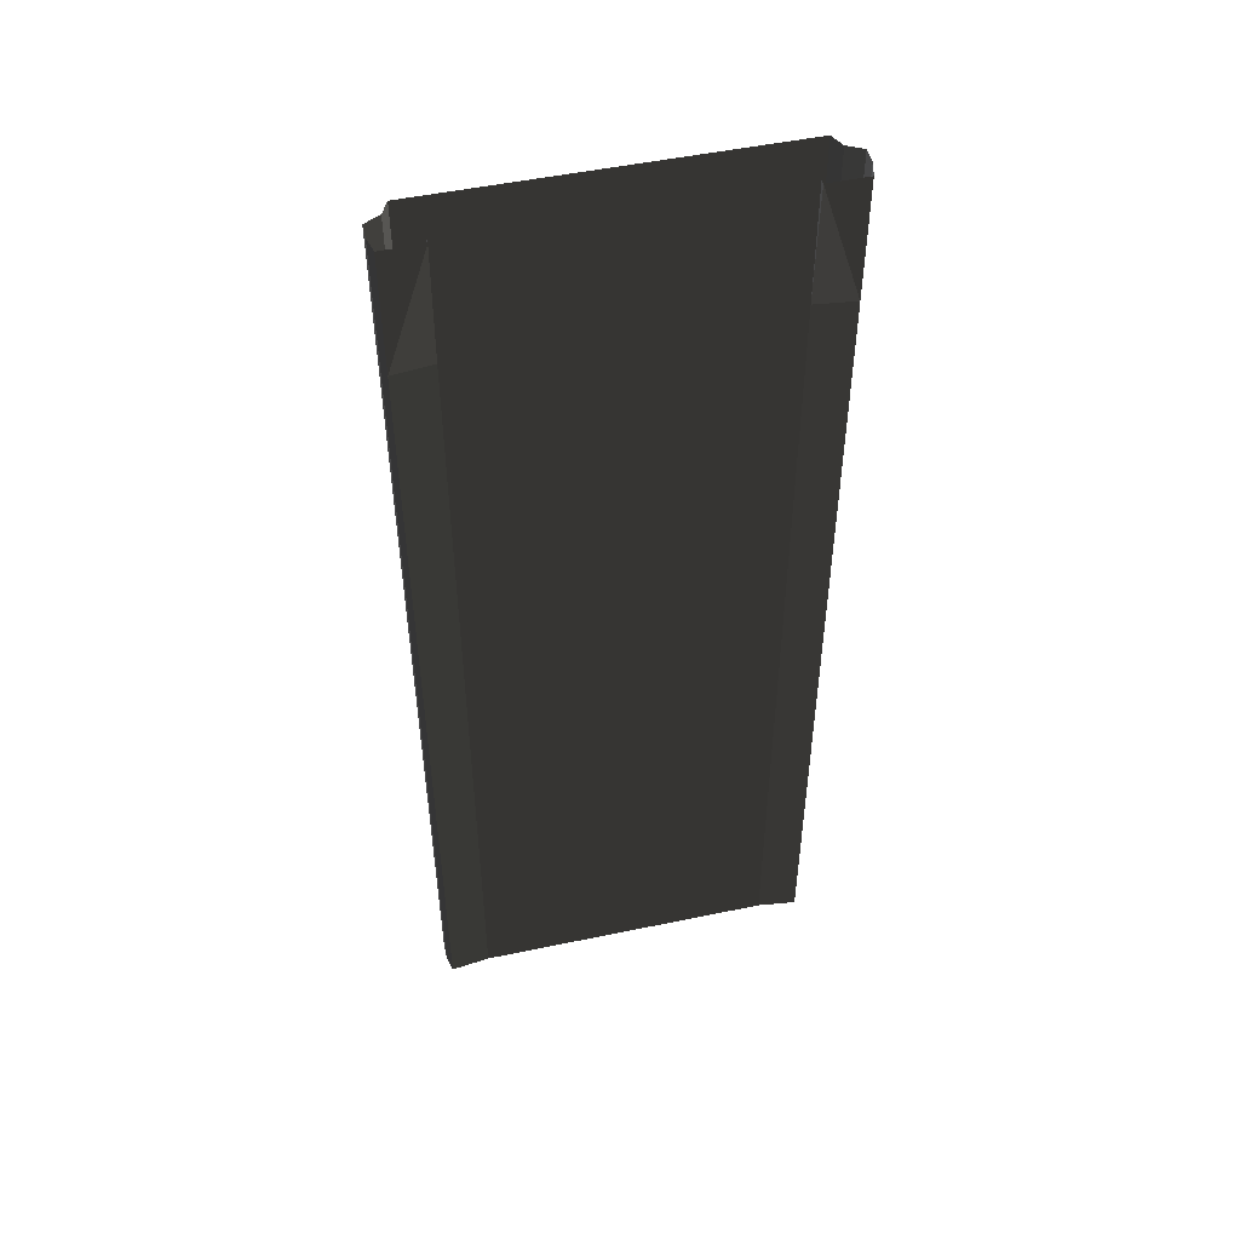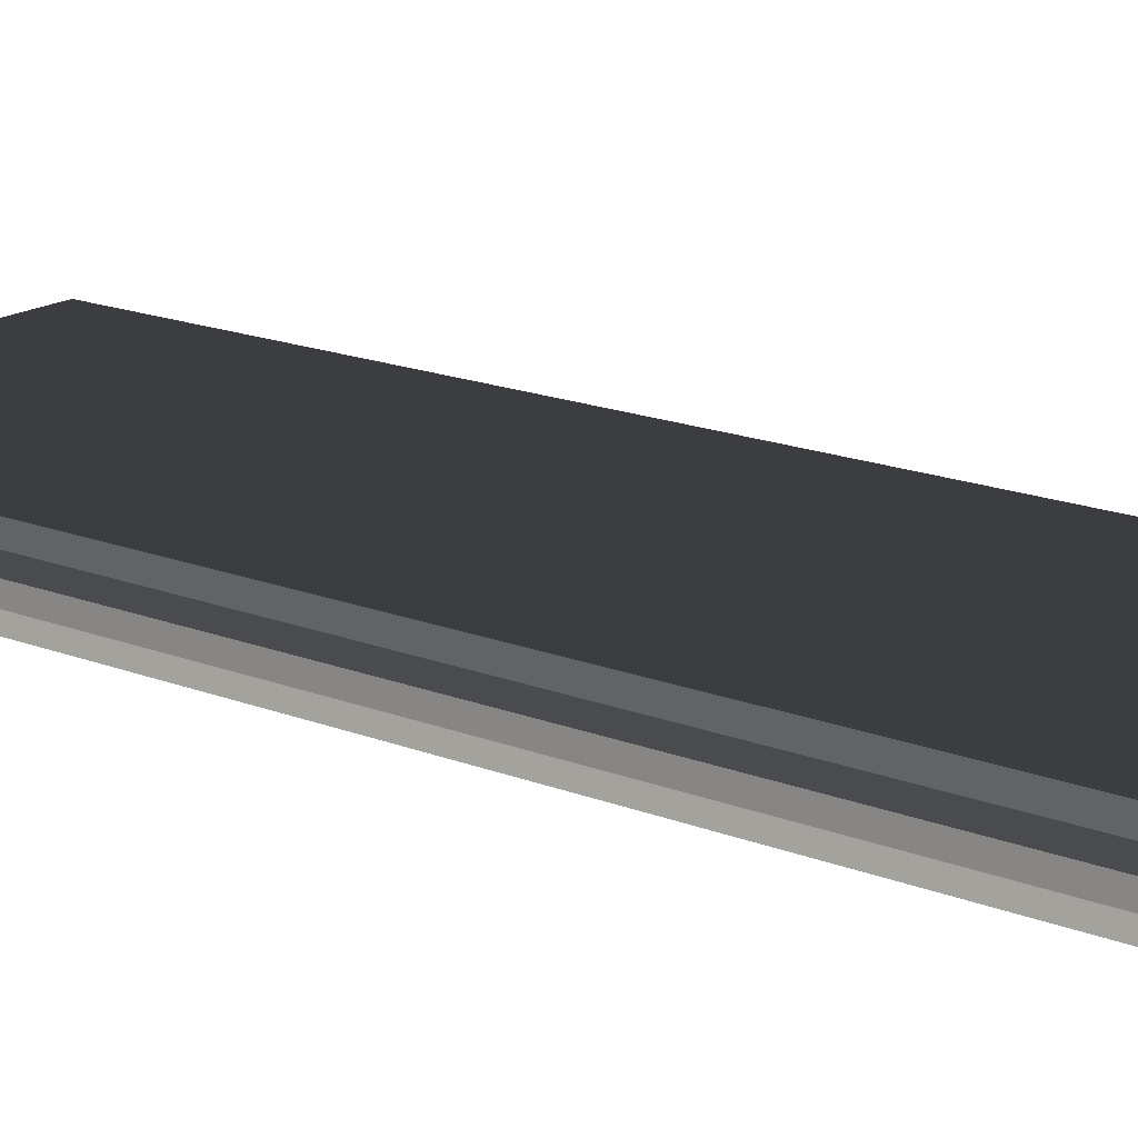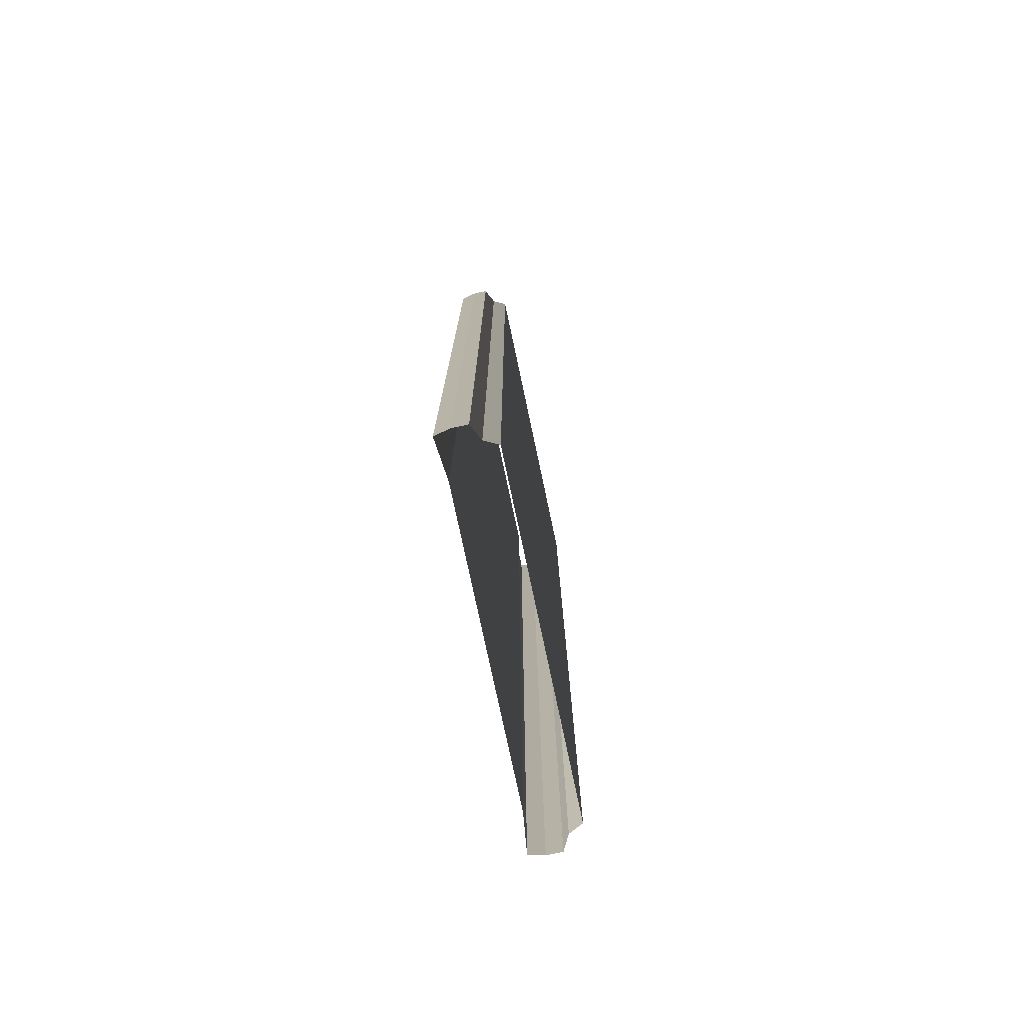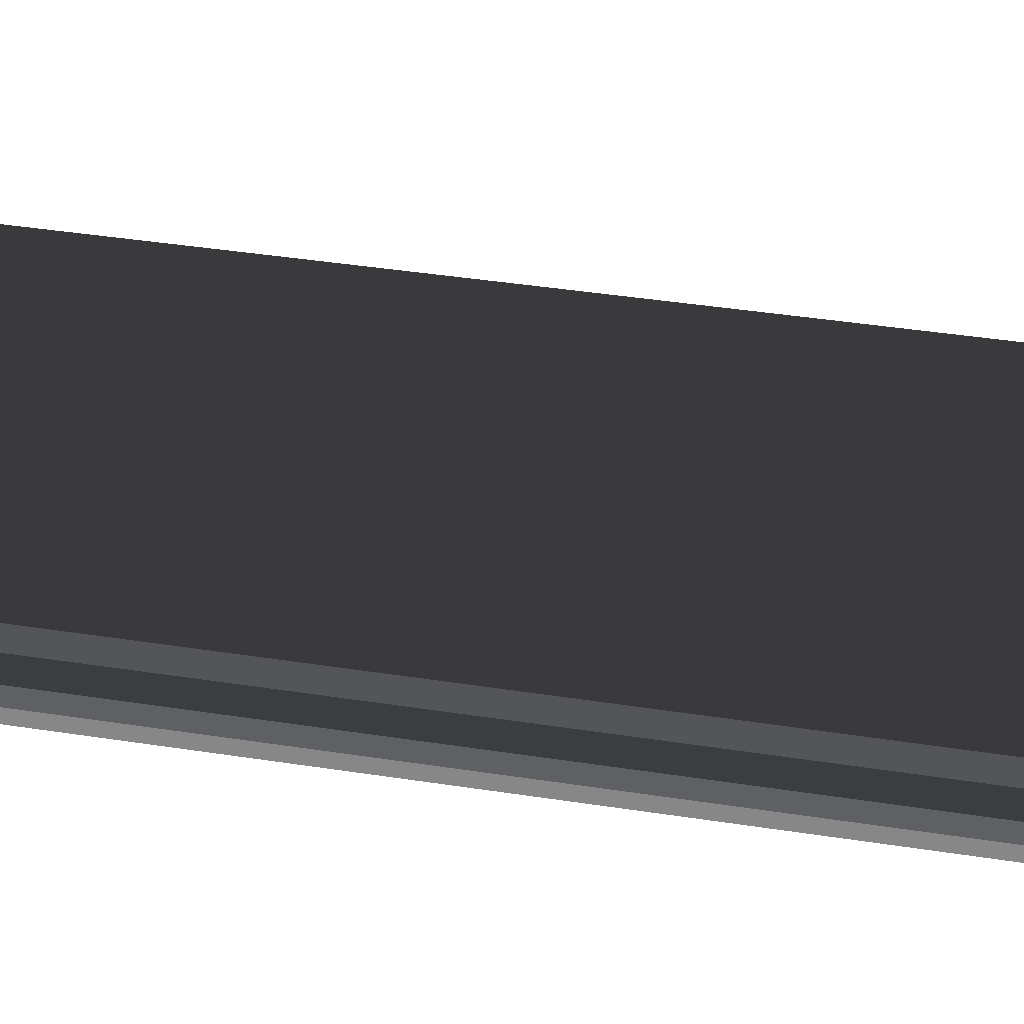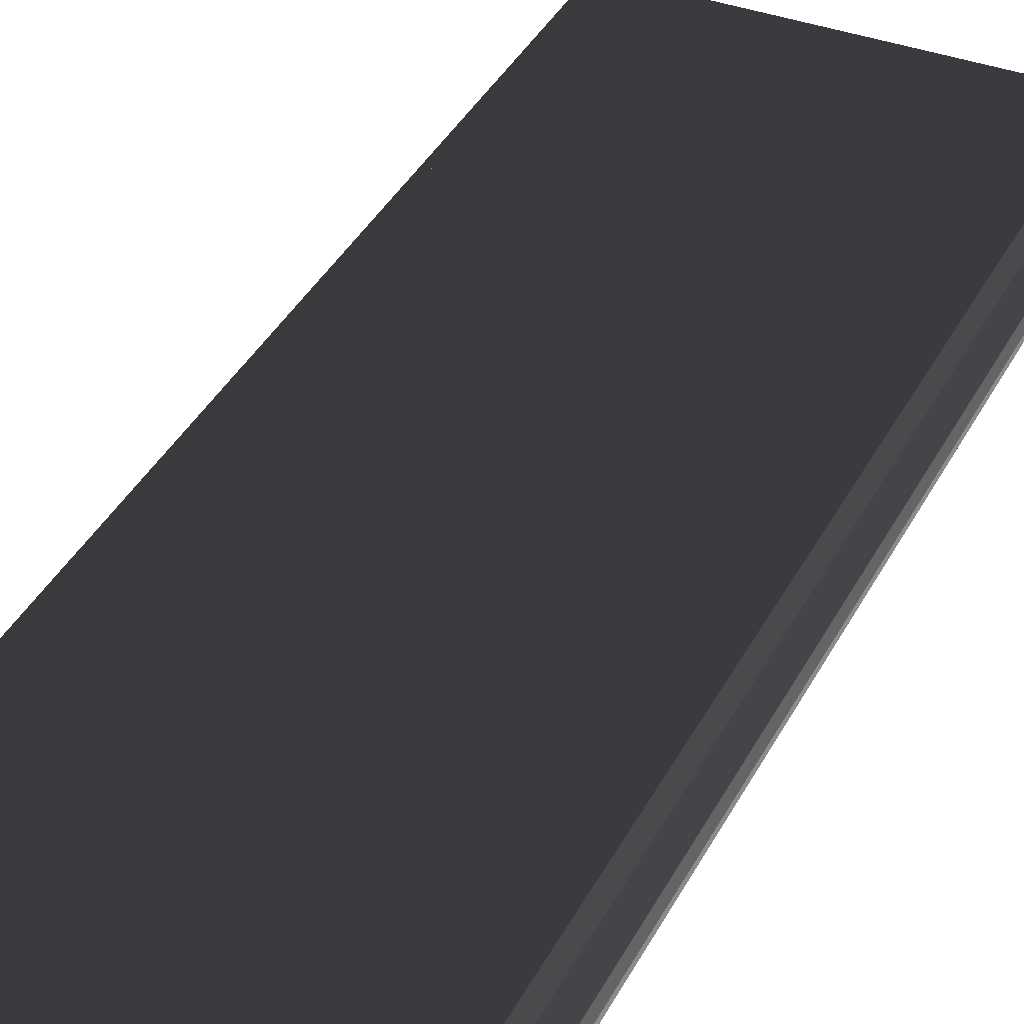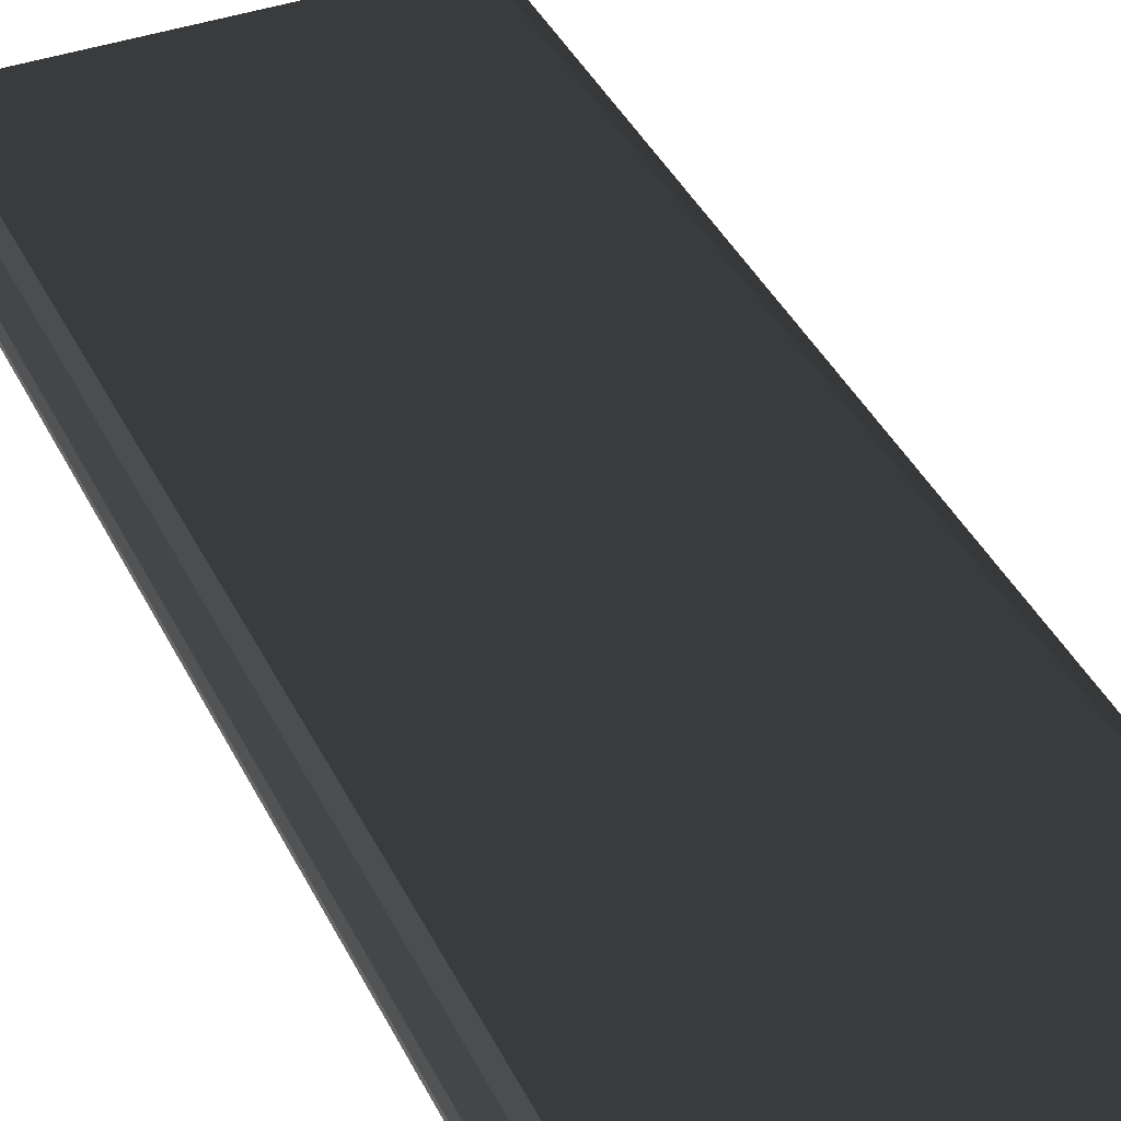
<metadata>
{"format":"obj","ext":"obj","renderer":"f3d","projection":"perspective","resolution":1024,"background":"white","views":[{"elev":50.6,"azim":-12.9,"up":"+Z"},{"elev":17.3,"azim":-51.8,"up":"+Y"},{"elev":-77.1,"azim":102.0,"up":"+Z"},{"elev":39.4,"azim":-78.9,"up":"+Y"},{"elev":38.0,"azim":25.0,"up":"+Y"},{"elev":38.9,"azim":156.2,"up":"+Y"}]}
</metadata>
<code>
v -9.5 0.3 -32
v 0 0.3 -32
v -9.5 0.3 32
v 0 0.3 32
v -9.5 0.3 -32
v -9.5 6e-06 32
v -12 6e-06 -32
v -12 6e-06 32
v -12.24 1 -32
v -12.24 1 32
v -12.24 2 -32
v -12.24 2 32
v -11.27 2.5 -32
v -11.27 2.5 32
v -10.82 3.394 -32
v -10.82 3.394 32
v 0 3.394 -32
v 0 3.394 32
v 9.5 0.3 -32
v 9.5 0.3 32
v 9.5 0.3 -32
v 9.5 6e-06 32
v 12 6e-06 -32
v 12 6e-06 32
v 12.24 1 -32
v 12.24 1 32
v 12.24 2 -32
v 12.24 2 32
v 11.27 2.5 -32
v 11.27 2.5 32
v 10.82 3.394 -32
v 10.82 3.394 32
v -9.5 0.3 24
v -9.5 0.3 16
v -9.5 0.3 8
v -9.5 0.3 0
v -9.5 0.3 -8
v -9.5 0.3 -16
v -9.5 0.3 -24
v 0 0.3 -24
v 0 0.3 -16
v 0 0.3 -8
v 0 0.3 0
v 0 0.3 8
v 0 0.3 16
v 0 0.3 24
v -9.5 0.3 24
v -9.5 0.3 16
v -9.5 0.3 8
v -9.5 0.3 0
v -9.5 0.3 -8
v -9.5 0.3 -16
v -9.5 0.3 -24
v -12 6e-06 24
v -12 6e-06 16
v -12 6e-06 8
v -12 6e-06 0
v -12 6e-06 -8
v -12 6e-06 -16
v -12 6e-06 -24
v -12.24 1 24
v -12.24 1 16
v -12.24 1 8
v -12.24 1 0
v -12.24 1 -8
v -12.24 1 -16
v -12.24 1 -24
v -12.24 2 24
v -12.24 2 16
v -12.24 2 8
v -12.24 2 0
v -12.24 2 -8
v -12.24 2 -16
v -12.24 2 -24
v -11.27 2.5 24
v -11.27 2.5 16
v -11.27 2.5 8
v -11.27 2.5 0
v -11.27 2.5 -8
v -11.27 2.5 -16
v -11.27 2.5 -24
v -10.82 3.394 24
v -10.82 3.394 16
v -10.82 3.394 8
v -10.82 3.394 0
v -10.82 3.394 -8
v -10.82 3.394 -16
v -10.82 3.394 -24
v 0 3.394 24
v 0 3.394 16
v 0 3.394 8
v 0 3.394 0
v 0 3.394 -8
v 0 3.394 -16
v 0 3.394 -24
v 9.5 0.3 24
v 9.5 0.3 16
v 9.5 0.3 8
v 9.5 0.3 0
v 9.5 0.3 -8
v 9.5 0.3 -16
v 9.5 0.3 -24
v 9.5 0.3 24
v 9.5 0.3 16
v 9.5 0.3 8
v 9.5 0.3 0
v 9.5 0.3 -8
v 9.5 0.3 -16
v 9.5 0.3 -24
v 12 6e-06 24
v 12 6e-06 16
v 12 6e-06 8
v 12 6e-06 0
v 12 6e-06 -8
v 12 6e-06 -16
v 12 6e-06 -24
v 12.24 1 24
v 12.24 1 16
v 12.24 1 8
v 12.24 1 0
v 12.24 1 -8
v 12.24 1 -16
v 12.24 1 -24
v 12.24 2 24
v 12.24 2 16
v 12.24 2 8
v 12.24 2 0
v 12.24 2 -8
v 12.24 2 -16
v 12.24 2 -24
v 11.27 2.5 24
v 11.27 2.5 16
v 11.27 2.5 8
v 11.27 2.5 0
v 11.27 2.5 -8
v 11.27 2.5 -16
v 11.27 2.5 -24
v 10.82 3.394 24
v 10.82 3.394 16
v 10.82 3.394 8
v 10.82 3.394 0
v 10.82 3.394 -8
v 10.82 3.394 -16
v 10.82 3.394 -24
g br4ElevatedNodeFullLowCurb
f 46 3 33
f 3 47 33
f 6 54 47
f 8 61 54
f 10 68 61
f 12 75 68
f 14 82 75
f 16 89 82
f 20 46 96
f 103 20 96
f 110 22 103
f 117 24 110
f 124 26 117
f 131 28 124
f 138 30 131
f 89 32 138
f 17 144 31
f 95 143 144
f 94 142 143
f 93 141 142
f 92 140 141
f 91 139 140
f 90 138 139
f 31 137 29
f 144 136 137
f 143 135 136
f 142 134 135
f 141 133 134
f 140 132 133
f 139 131 132
f 29 130 27
f 137 129 130
f 136 128 129
f 135 127 128
f 134 126 127
f 133 125 126
f 132 124 125
f 27 123 25
f 130 122 123
f 129 121 122
f 128 120 121
f 127 119 120
f 126 118 119
f 125 117 118
f 25 116 23
f 123 115 116
f 122 114 115
f 121 113 114
f 120 112 113
f 119 111 112
f 118 110 111
f 23 109 21
f 116 108 109
f 115 107 108
f 114 106 107
f 113 105 106
f 112 104 105
f 111 103 104
f 21 102 19
f 109 101 102
f 108 100 101
f 107 99 100
f 106 98 99
f 105 97 98
f 104 96 97
f 102 2 19
f 101 40 102
f 100 41 101
f 99 42 100
f 98 43 99
f 97 44 98
f 96 45 97
f 88 17 15
f 87 95 88
f 86 94 87
f 85 93 86
f 84 92 85
f 83 91 84
f 82 90 83
f 81 15 13
f 80 88 81
f 79 87 80
f 78 86 79
f 77 85 78
f 76 84 77
f 75 83 76
f 74 13 11
f 73 81 74
f 72 80 73
f 71 79 72
f 70 78 71
f 69 77 70
f 68 76 69
f 67 11 9
f 66 74 67
f 65 73 66
f 64 72 65
f 63 71 64
f 62 70 63
f 61 69 62
f 60 9 7
f 59 67 60
f 58 66 59
f 57 65 58
f 56 64 57
f 55 63 56
f 54 62 55
f 53 7 5
f 52 60 53
f 51 59 52
f 50 58 51
f 49 57 50
f 48 56 49
f 47 55 48
f 39 5 1
f 38 53 39
f 37 52 38
f 36 51 37
f 35 50 36
f 34 49 35
f 33 48 34
f 2 39 1
f 40 38 39
f 41 37 38
f 42 36 37
f 43 35 36
f 44 34 35
f 45 33 34
f 46 4 3
f 3 6 47
f 6 8 54
f 8 10 61
f 10 12 68
f 12 14 75
f 14 16 82
f 16 18 89
f 20 4 46
f 103 22 20
f 110 24 22
f 117 26 24
f 124 28 26
f 131 30 28
f 138 32 30
f 89 18 32
f 17 95 144
f 95 94 143
f 94 93 142
f 93 92 141
f 92 91 140
f 91 90 139
f 90 89 138
f 31 144 137
f 144 143 136
f 143 142 135
f 142 141 134
f 141 140 133
f 140 139 132
f 139 138 131
f 29 137 130
f 137 136 129
f 136 135 128
f 135 134 127
f 134 133 126
f 133 132 125
f 132 131 124
f 27 130 123
f 130 129 122
f 129 128 121
f 128 127 120
f 127 126 119
f 126 125 118
f 125 124 117
f 25 123 116
f 123 122 115
f 122 121 114
f 121 120 113
f 120 119 112
f 119 118 111
f 118 117 110
f 23 116 109
f 116 115 108
f 115 114 107
f 114 113 106
f 113 112 105
f 112 111 104
f 111 110 103
f 21 109 102
f 109 108 101
f 108 107 100
f 107 106 99
f 106 105 98
f 105 104 97
f 104 103 96
f 102 40 2
f 101 41 40
f 100 42 41
f 99 43 42
f 98 44 43
f 97 45 44
f 96 46 45
f 88 95 17
f 87 94 95
f 86 93 94
f 85 92 93
f 84 91 92
f 83 90 91
f 82 89 90
f 81 88 15
f 80 87 88
f 79 86 87
f 78 85 86
f 77 84 85
f 76 83 84
f 75 82 83
f 74 81 13
f 73 80 81
f 72 79 80
f 71 78 79
f 70 77 78
f 69 76 77
f 68 75 76
f 67 74 11
f 66 73 74
f 65 72 73
f 64 71 72
f 63 70 71
f 62 69 70
f 61 68 69
f 60 67 9
f 59 66 67
f 58 65 66
f 57 64 65
f 56 63 64
f 55 62 63
f 54 61 62
f 53 60 7
f 52 59 60
f 51 58 59
f 50 57 58
f 49 56 57
f 48 55 56
f 47 54 55
f 39 53 5
f 38 52 53
f 37 51 52
f 36 50 51
f 35 49 50
f 34 48 49
f 33 47 48
f 2 40 39
f 40 41 38
f 41 42 37
f 42 43 36
f 43 44 35
f 44 45 34
f 45 46 33

</code>
